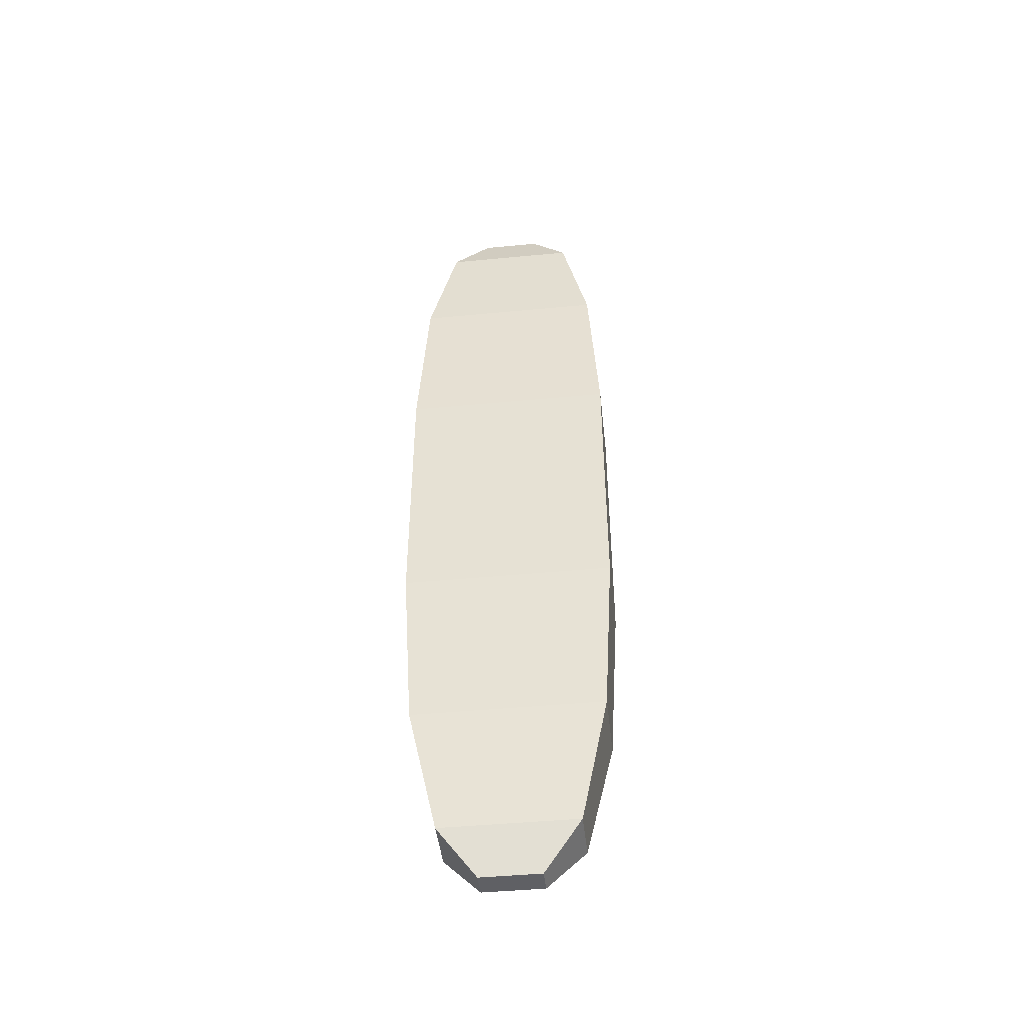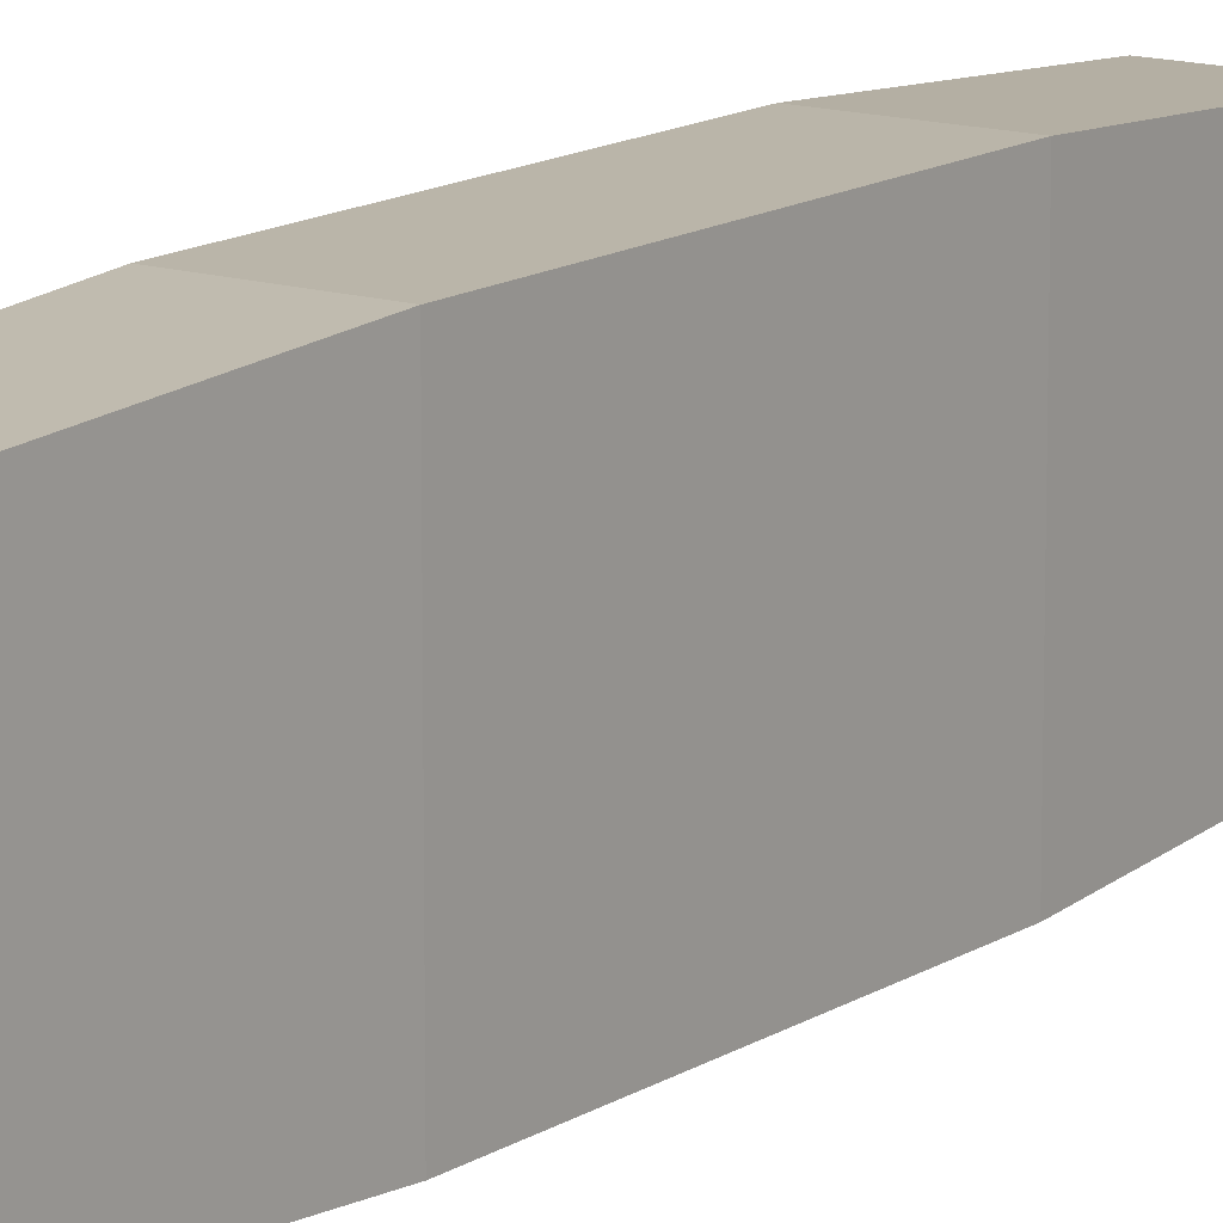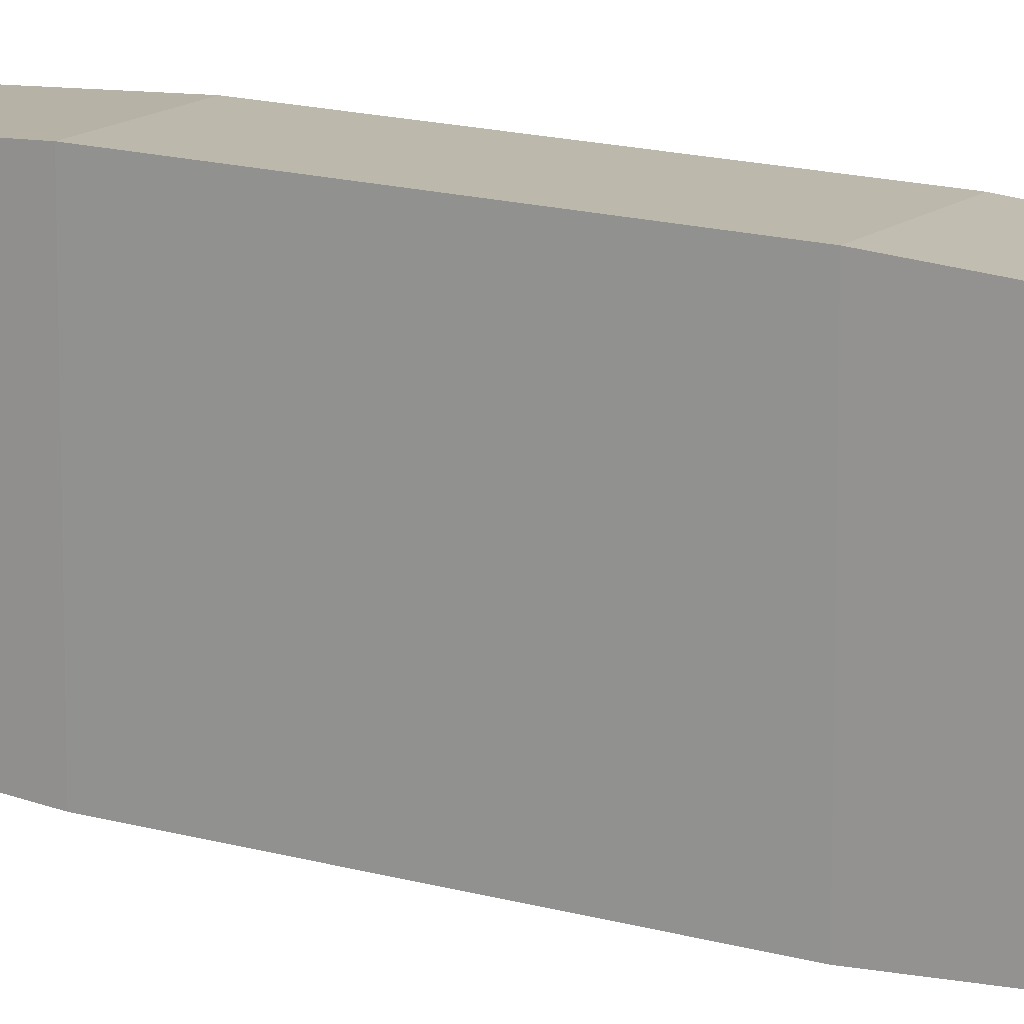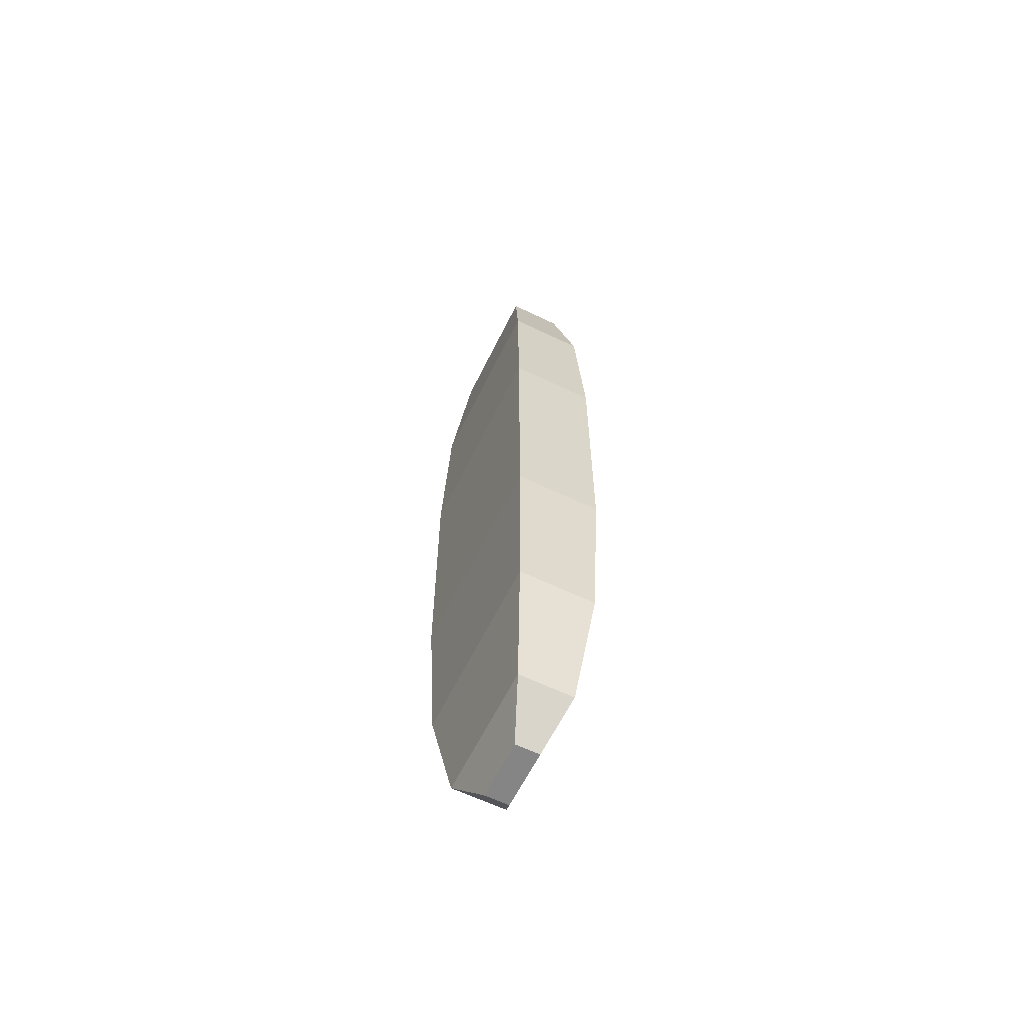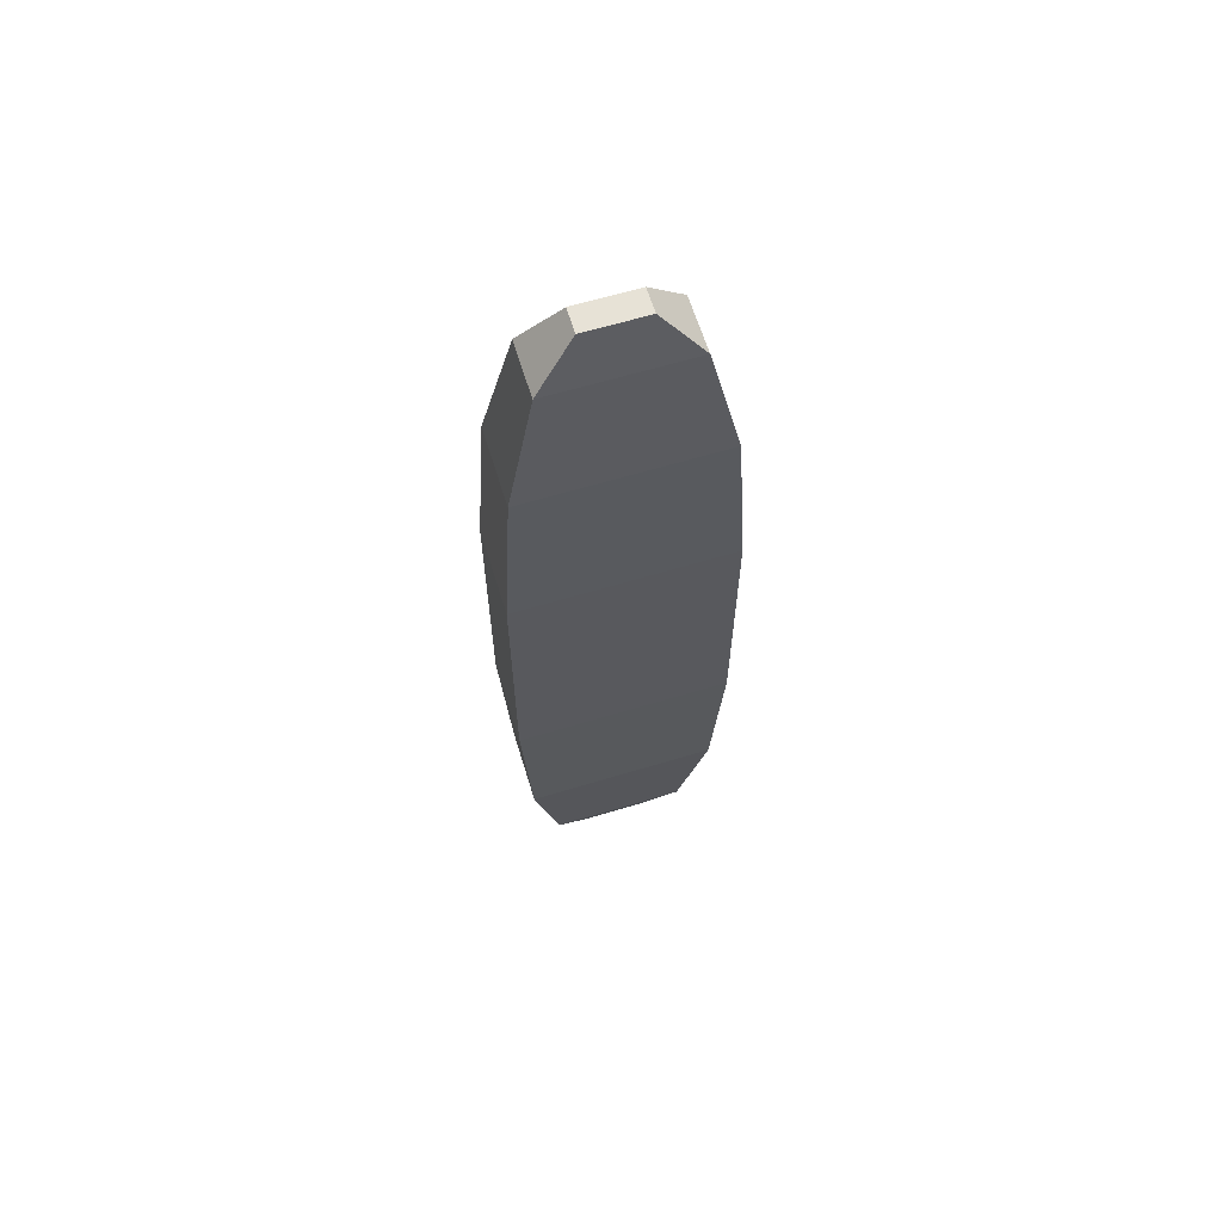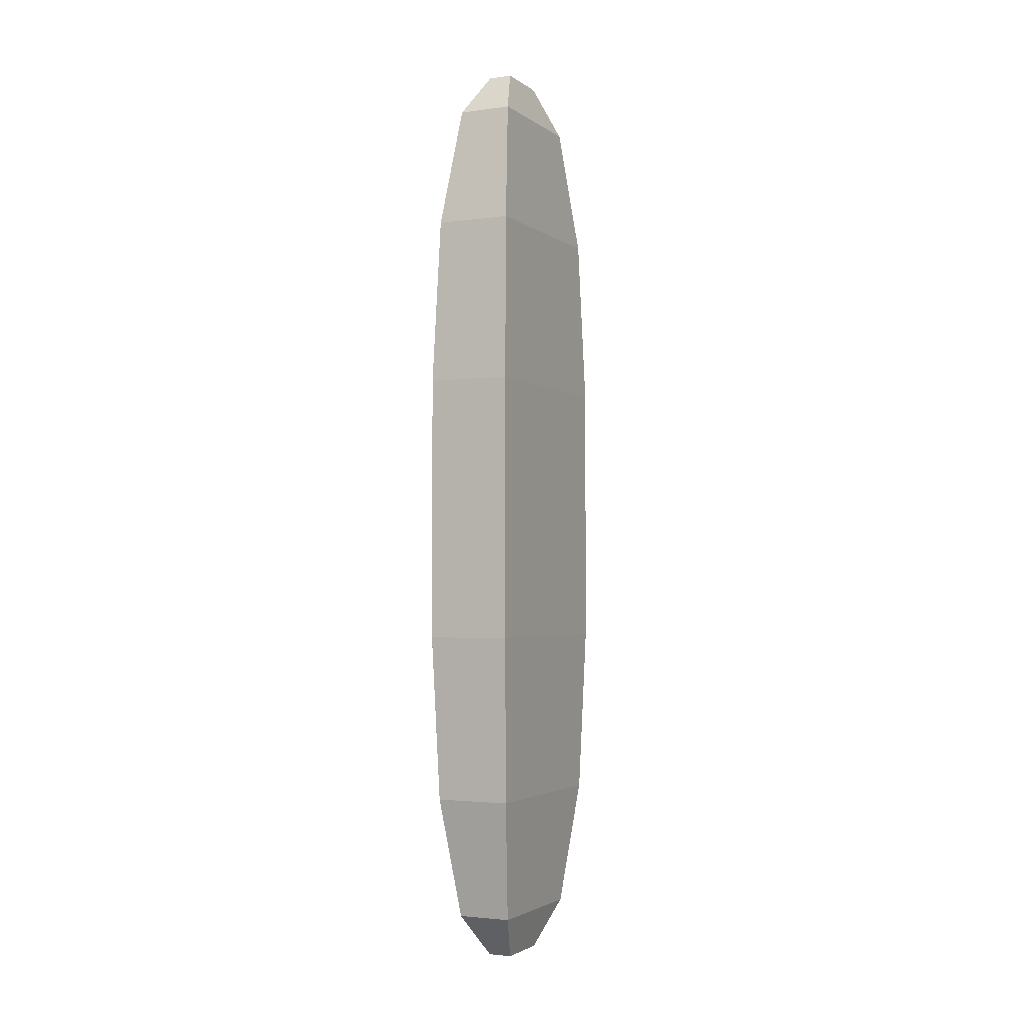
<metadata>
{"format":"obj","ext":"obj","renderer":"f3d","projection":"perspective","resolution":1024,"background":"white","views":[{"elev":-45.3,"azim":-83.7,"up":"+Z"},{"elev":13.7,"azim":-144.5,"up":"+Y"},{"elev":14.8,"azim":122.5,"up":"+Y"},{"elev":-61.8,"azim":-26.1,"up":"+Z"},{"elev":63.2,"azim":-107.0,"up":"+Z"},{"elev":-2.7,"azim":25.6,"up":"+Z"}]}
</metadata>
<code>
o Romance_Sign_Cube.037
v -0.02551 -0.0629 1
v -0.08975 -0.2213 0.2843
v -0.05763 -0.1421 0.9041
v -0.08114 -0.2 0.6421
v -0.02551 0.0629 1
v -0.08975 0.2213 0.2843
v -0.05763 0.1421 0.9041
v -0.08114 0.2 0.6421
v -0.02551 -0.0629 -1
v -0.08975 -0.2213 -0.2843
v -0.05763 -0.1421 -0.9041
v -0.08114 -0.2 -0.6421
v -0.02551 0.0629 -1
v -0.08975 0.2213 -0.2843
v -0.05763 0.1421 -0.9041
v -0.08114 0.2 -0.6421
v 0.02551 -0.0629 1
v 0.08975 -0.2213 0.2843
v 0.05763 -0.1421 0.9041
v 0.08114 -0.2 0.6421
v 0.02551 0.0629 1
v 0.08975 0.2213 0.2843
v 0.05763 0.1421 0.9041
v 0.08114 0.2 0.6421
v 0.02551 -0.0629 -1
v 0.08975 -0.2213 -0.2843
v 0.05763 -0.1421 -0.9041
v 0.08114 -0.2 -0.6421
v 0.08975 0.2213 -0.2843
v 0.02551 0.0629 -1
v 0.08114 0.2 -0.6421
v 0.05763 0.1421 -0.9041
f 17 21 5 1
f 26 29 22 18
f 29 14 6 22
f 2 6 14 10
f 9 13 30 25
f 1 5 7 3
f 3 7 8 4
f 4 8 6 2
f 13 9 11 15
f 15 11 12 16
f 16 12 10 14
f 26 10 12 28
f 28 12 11 27
f 27 11 9 25
f 14 29 31 16
f 16 31 32 15
f 15 32 30 13
f 29 26 28 31
f 31 28 27 32
f 32 27 25 30
f 21 17 19 23
f 23 19 20 24
f 24 20 18 22
f 2 18 20 4
f 4 20 19 3
f 3 19 17 1
f 22 6 8 24
f 24 8 7 23
f 23 7 5 21
f 10 26 18 2

</code>
